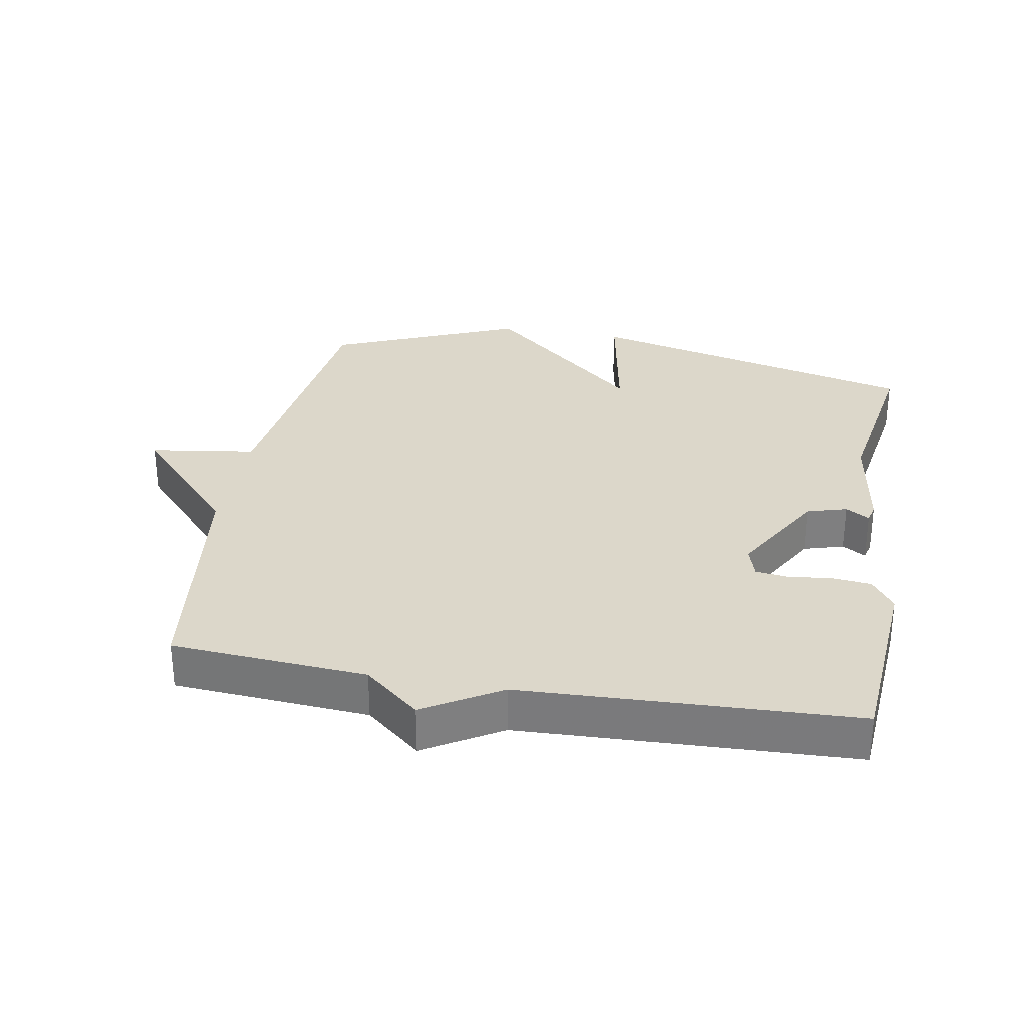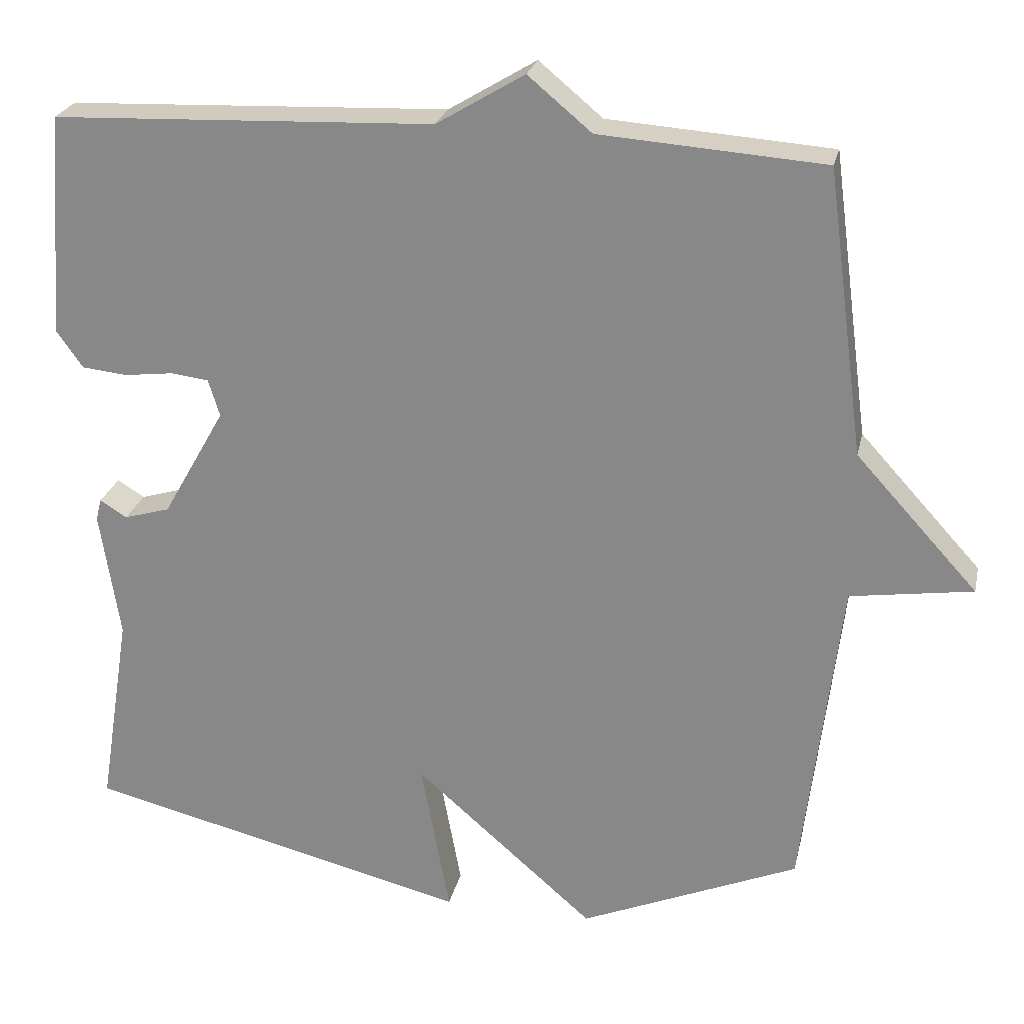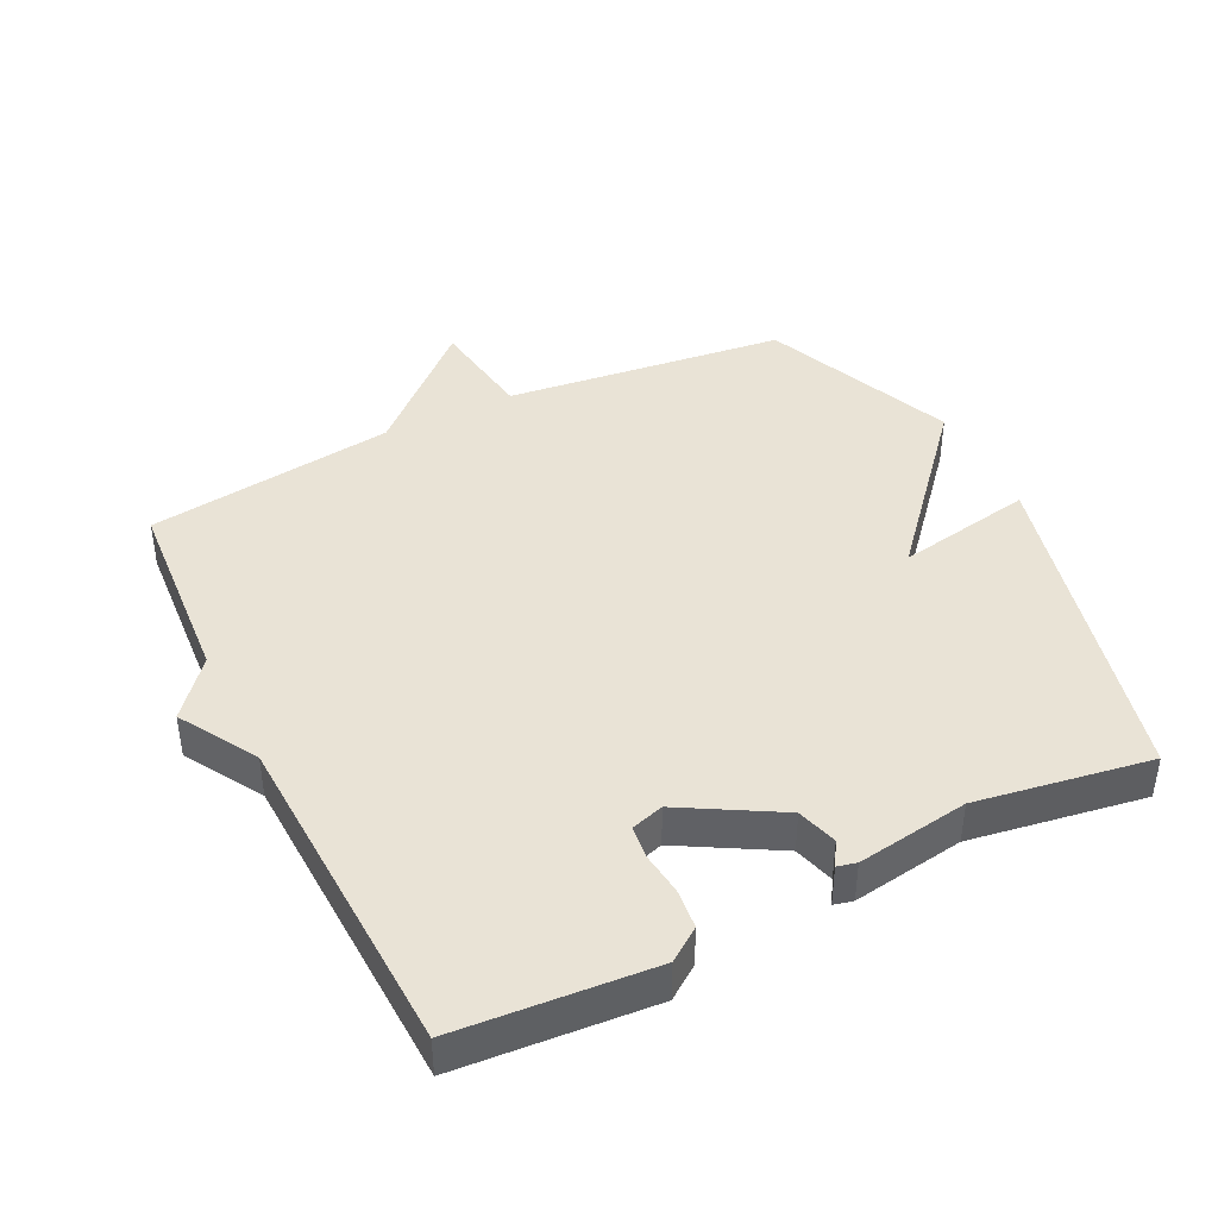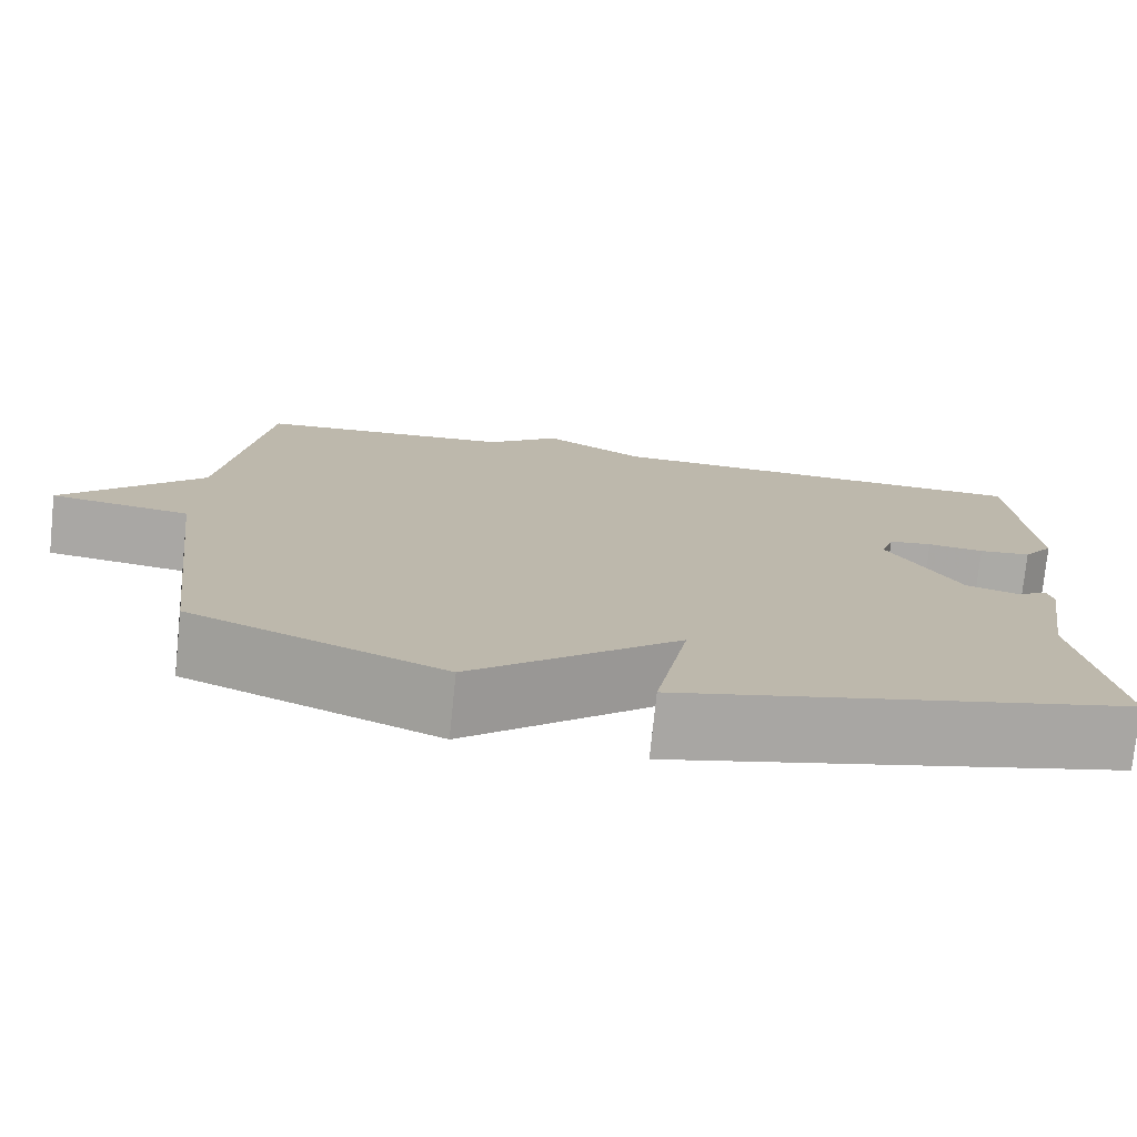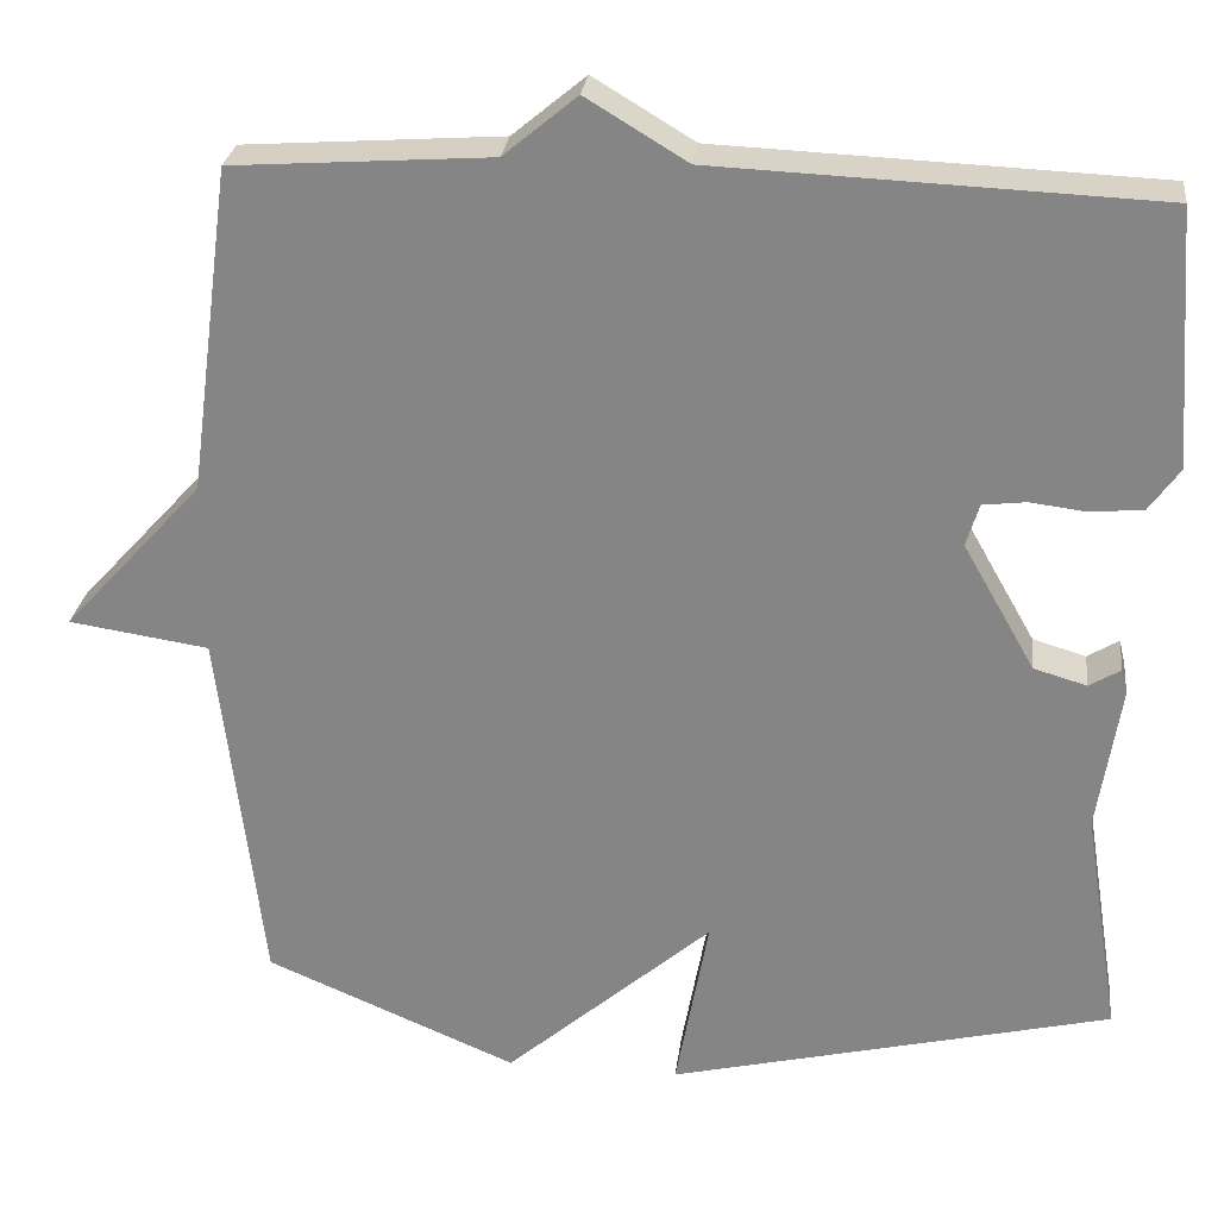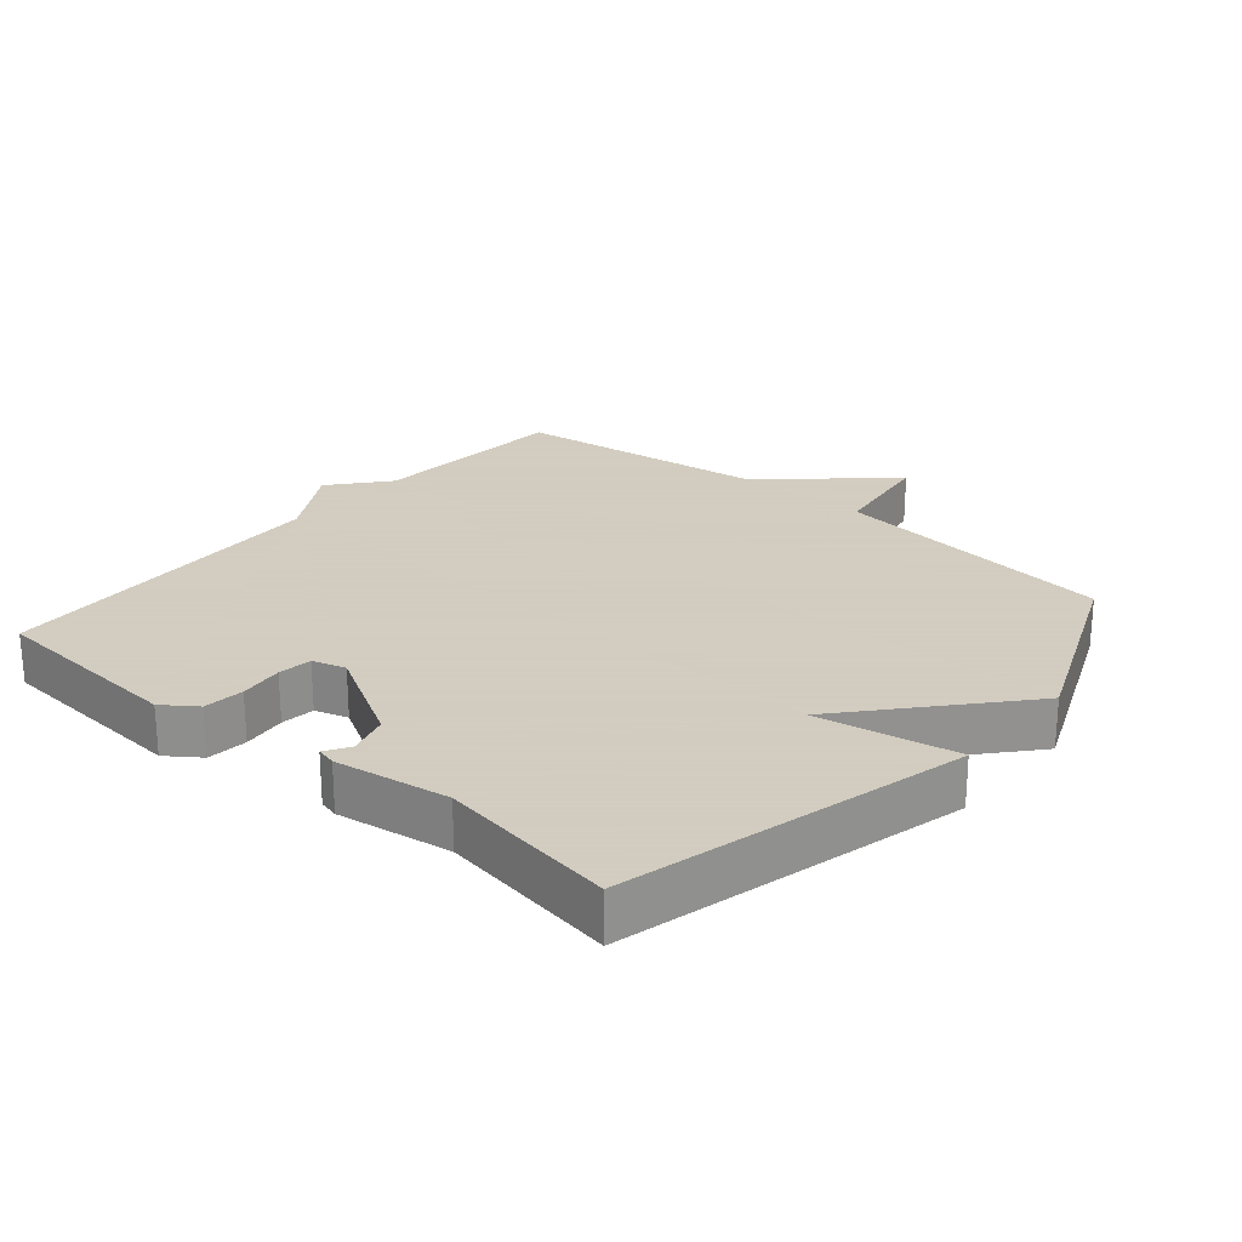
<metadata>
{"format":"obj","ext":"obj","renderer":"f3d","projection":"perspective","resolution":1024,"background":"white","views":[{"elev":30.6,"azim":10.2,"up":"+Y"},{"elev":24.6,"azim":-167.6,"up":"+Z"},{"elev":42.1,"azim":63.8,"up":"+Y"},{"elev":-75.9,"azim":-5.9,"up":"+Z"},{"elev":27.1,"azim":6.8,"up":"+Z"},{"elev":24.3,"azim":130.5,"up":"+Y"}]}
</metadata>
<code>
v -0.5 0.07 0.5
v -0.204 0.07 0.521
v -0.12 0.07 0.591
v -0.004 0.07 0.521
v 0.5 0.07 0.5
v 0.522 0.07 0.205
v 0.487 0.07 0.156
v 0.427 0.07 0.15
v 0.362 0.07 0.158
v 0.312 0.07 0.152
v 0.297 0.07 0.103
v 0.38 0.07 -0.043
v 0.441 0.07 -0.061
v 0.477 0.07 -0.039
v 0.484 0.07 -0.068
v 0.458 0.07 -0.237
v 0.5 0.07 -0.5
v -0.01 0.07 -0.623
v 0.028 0.07 -0.416
v -0.21 0.07 -0.623
v -0.5 0.07 -0.5
v -0.55 0.07 -0.076
v -0.711 0.07 -0.052
v -0.55 0.07 0.124
v -0.5 0 0.5
v -0.204 0 0.521
v -0.12 0 0.591
v -0.004 0 0.521
v 0.5 0 0.5
v 0.522 0 0.205
v 0.487 0 0.156
v 0.427 0 0.15
v 0.362 0 0.158
v 0.312 0 0.152
v 0.297 0 0.103
v 0.38 0 -0.043
v 0.441 0 -0.061
v 0.477 0 -0.039
v 0.484 0 -0.068
v 0.458 0 -0.237
v 0.5 0 -0.5
v -0.01 0 -0.623
v 0.028 0 -0.416
v -0.21 0 -0.623
v -0.5 0 -0.5
v -0.55 0 -0.076
v -0.711 0 -0.052
v -0.55 0 0.124
f 22 23 24
f 24 1 2
f 22 24 2
f 21 22 2
f 20 21 2
f 19 20 2
f 16 17 18 19
f 15 16 19
f 14 15 19
f 13 14 19
f 12 13 19
f 2 3 4
f 19 2 4
f 12 19 4
f 11 12 4
f 10 11 4
f 4 5 6
f 10 4 6
f 9 10 6
f 6 7 8 9
f 48 47 46
f 26 25 48
f 26 48 46
f 26 46 45
f 26 45 44
f 26 44 43
f 43 42 41 40
f 43 40 39
f 43 39 38
f 43 38 37
f 43 37 36
f 28 27 26
f 28 26 43
f 28 43 36
f 28 36 35
f 28 35 34
f 30 29 28
f 30 28 34
f 30 34 33
f 33 32 31 30
f 1 25 26 2
f 2 26 27 3
f 3 27 28 4
f 4 28 29 5
f 5 29 30 6
f 6 30 31 7
f 7 31 32 8
f 8 32 33 9
f 9 33 34 10
f 10 34 35 11
f 11 35 36 12
f 12 36 37 13
f 13 37 38 14
f 14 38 39 15
f 15 39 40 16
f 16 40 41 17
f 17 41 42 18
f 18 42 43 19
f 19 43 44 20
f 20 44 45 21
f 21 45 46 22
f 22 46 47 23
f 23 47 48 24
f 24 48 25 1

</code>
